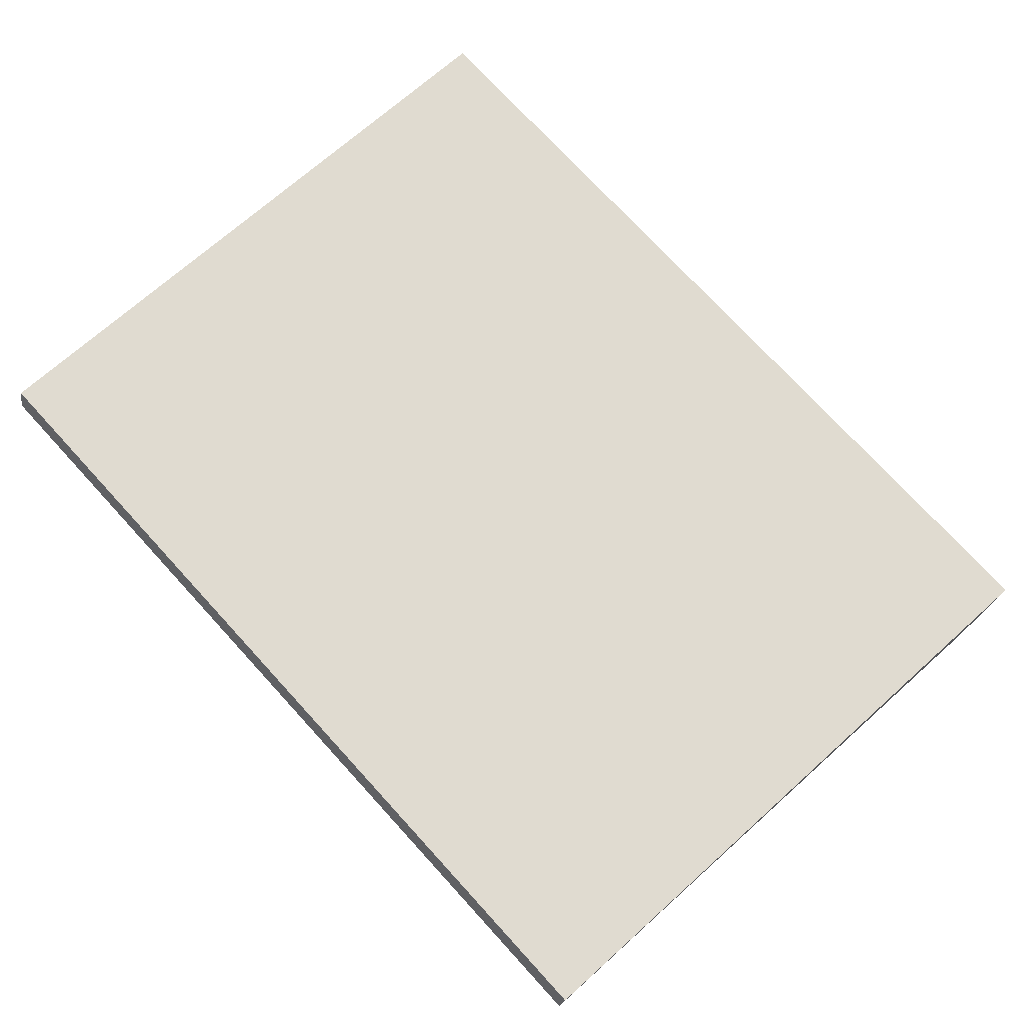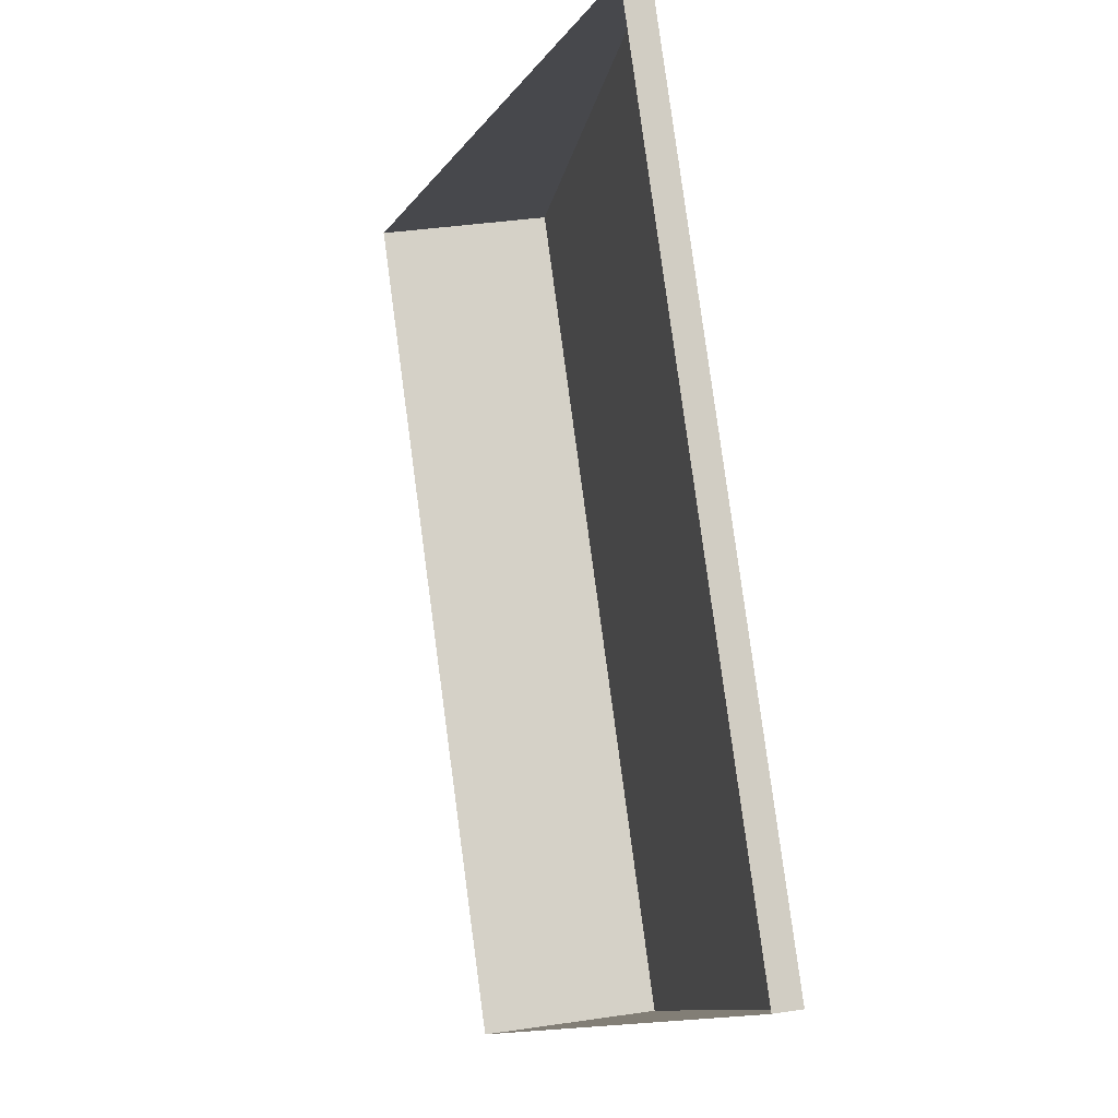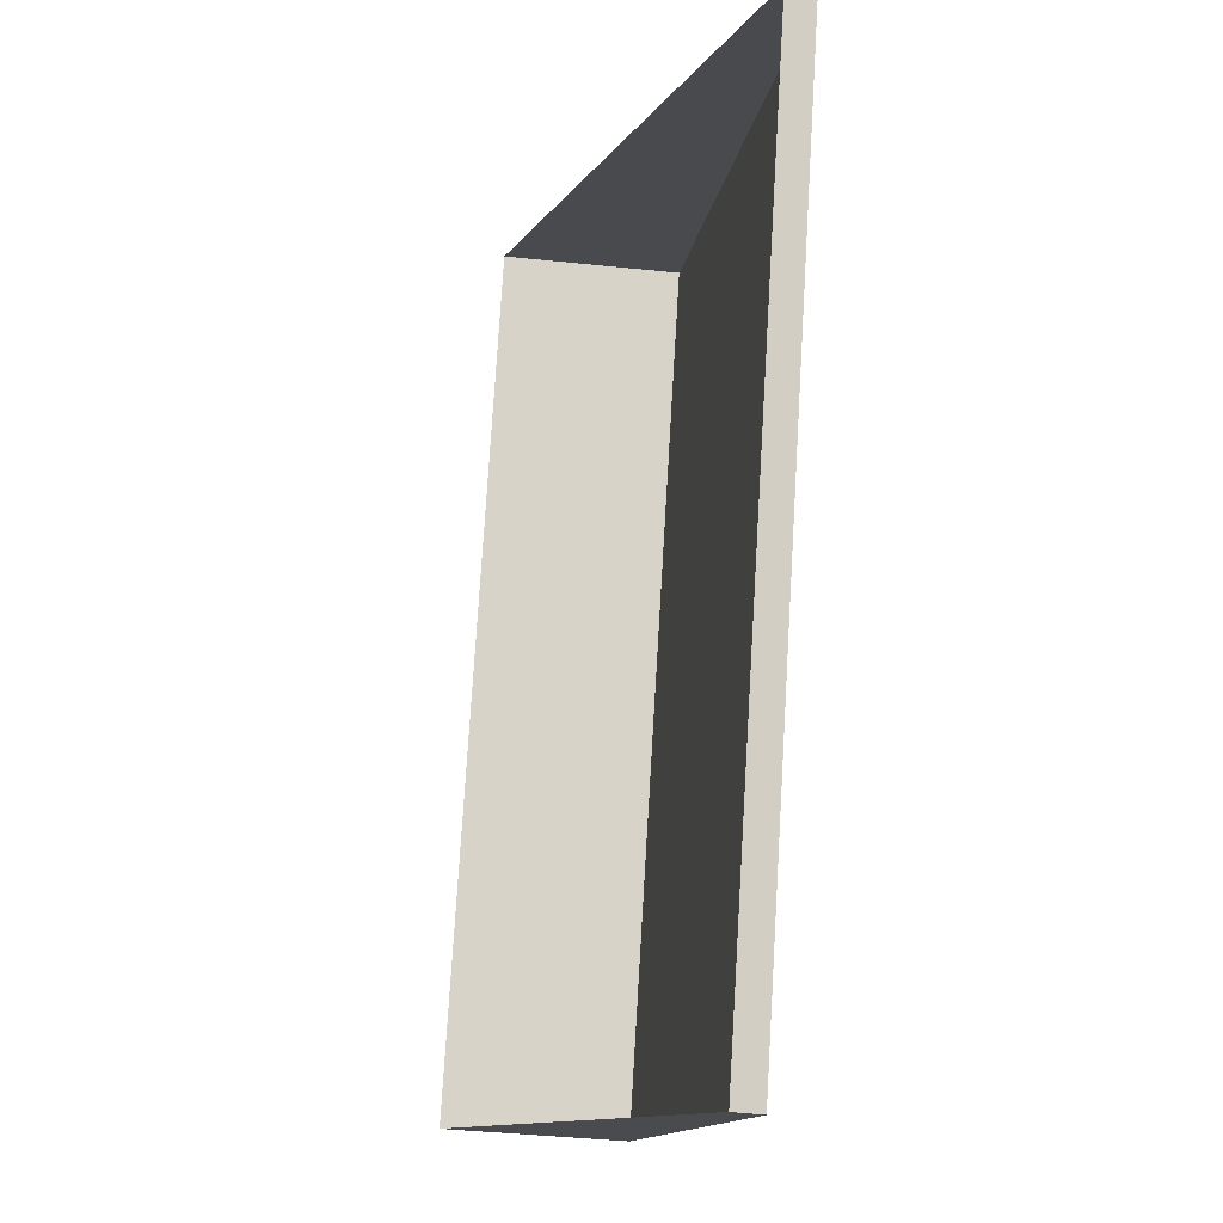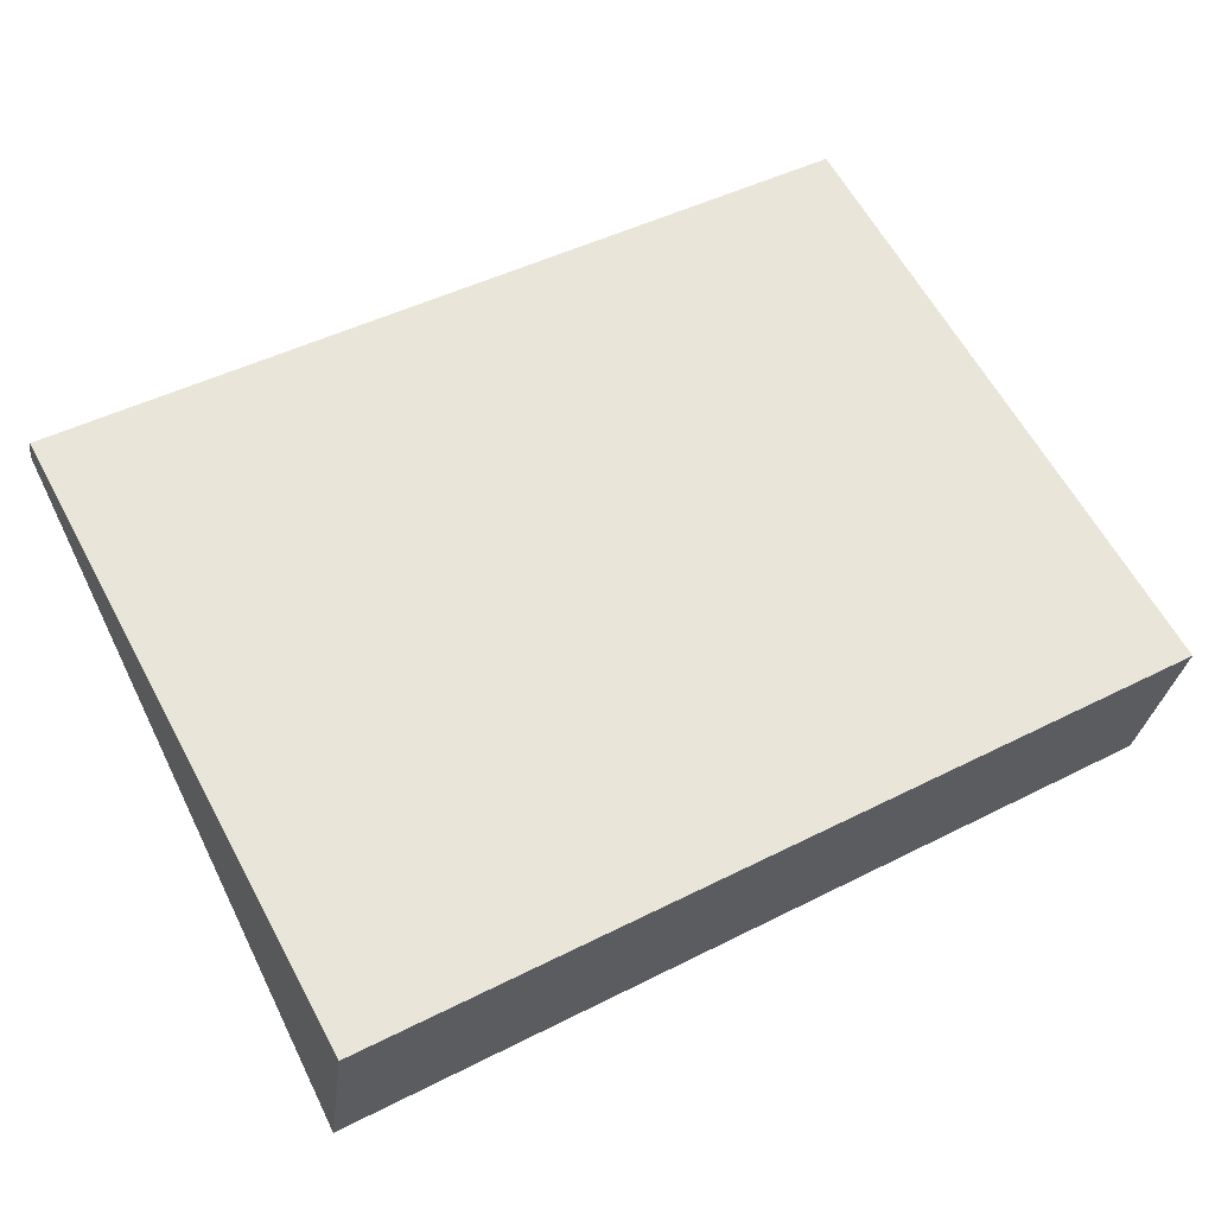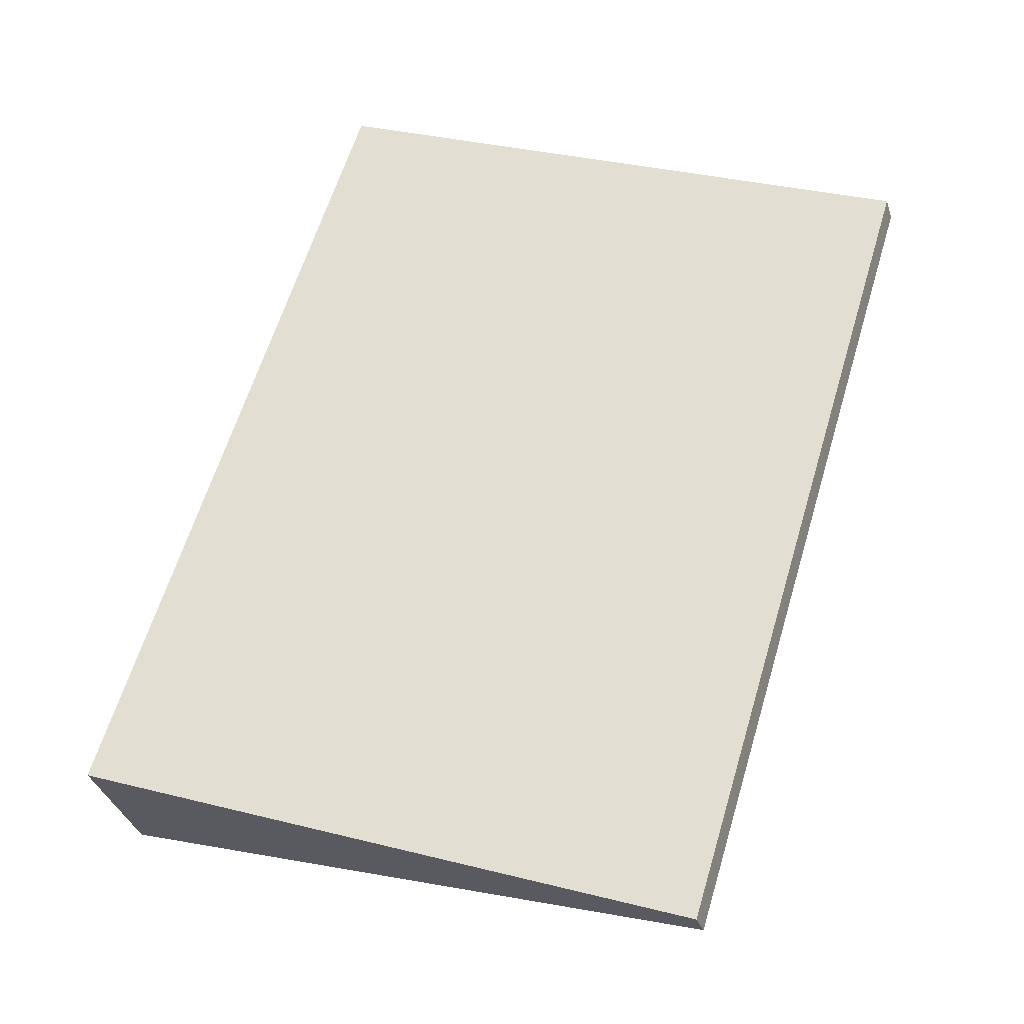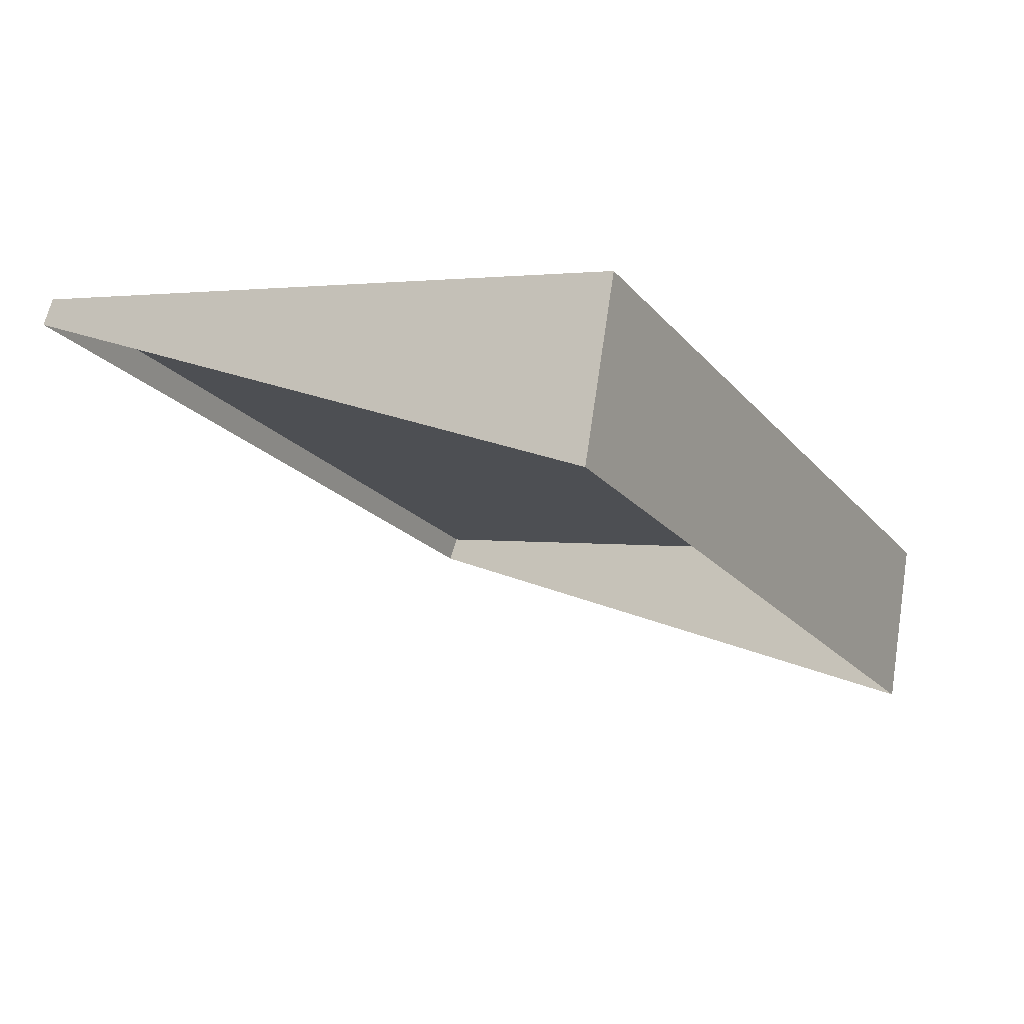
<metadata>
{"format":"obj","ext":"obj","renderer":"f3d","projection":"perspective","resolution":1024,"background":"white","views":[{"elev":79.3,"azim":48.0,"up":"+Y"},{"elev":80.0,"azim":86.3,"up":"+Z"},{"elev":76.1,"azim":97.4,"up":"+Z"},{"elev":54.5,"azim":150.8,"up":"+Y"},{"elev":58.8,"azim":-72.5,"up":"+Y"},{"elev":-15.2,"azim":118.0,"up":"+Y"}]}
</metadata>
<code>
g collisionMesh_platform02
v -11.57 0.4461 8.718
v -11.63 -0.8105 0.1045
v 0.09215 0.0006856 -0.01471
v 0.027 1.245 8.6
v -11.63 -0.8105 0.1045
v -11.44 -3.204 0.4212
v 0.2586 -2.398 0.3021
v 0.09215 0.0006856 -0.01471
v 0.027 1.245 8.6
v 0.09215 0.0006856 -0.01471
v 0.2586 -2.398 0.3021
v 0.05092 0.8833 8.717
v -11.44 -3.204 0.4212
v -11.63 -0.8105 0.1045
v -11.57 0.4461 8.718
v -11.54 0.08425 8.835
v 0.027 1.245 8.6
v 0.05092 0.8833 8.717
v -11.54 0.08425 8.835
v -11.57 0.4461 8.718
g collisionMesh_platform02_0
f 3 2 1
f 4 3 1
f 7 6 5
f 8 7 5
f 11 10 9
f 12 11 9
f 15 14 13
f 16 15 13
f 19 18 17
f 20 19 17

</code>
